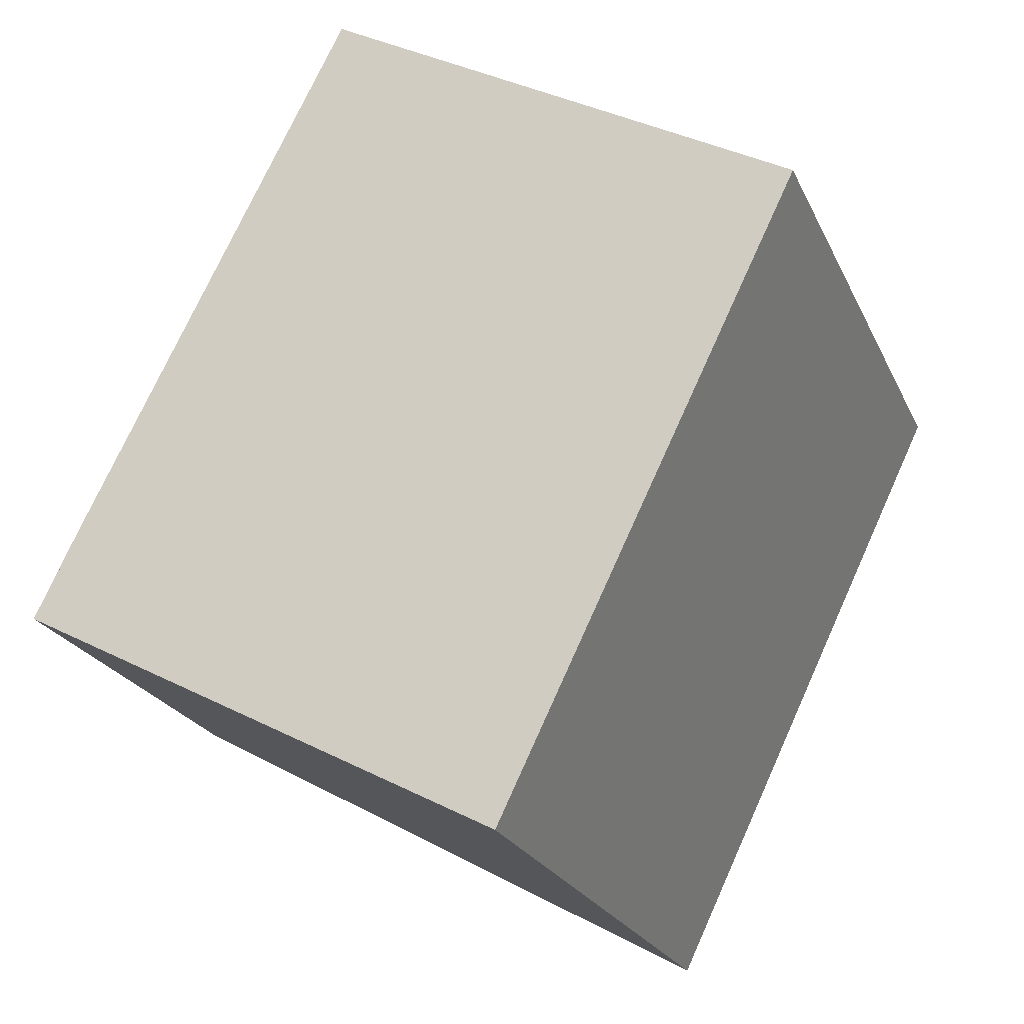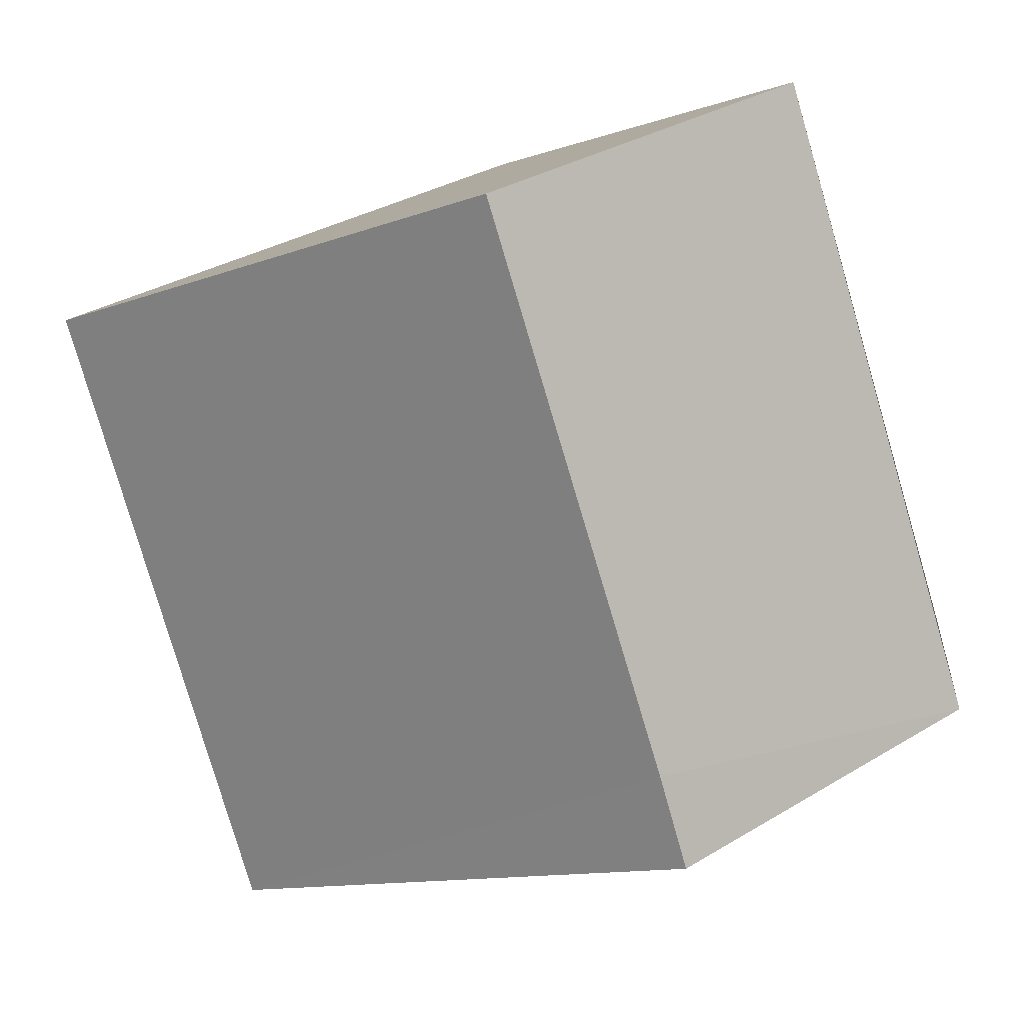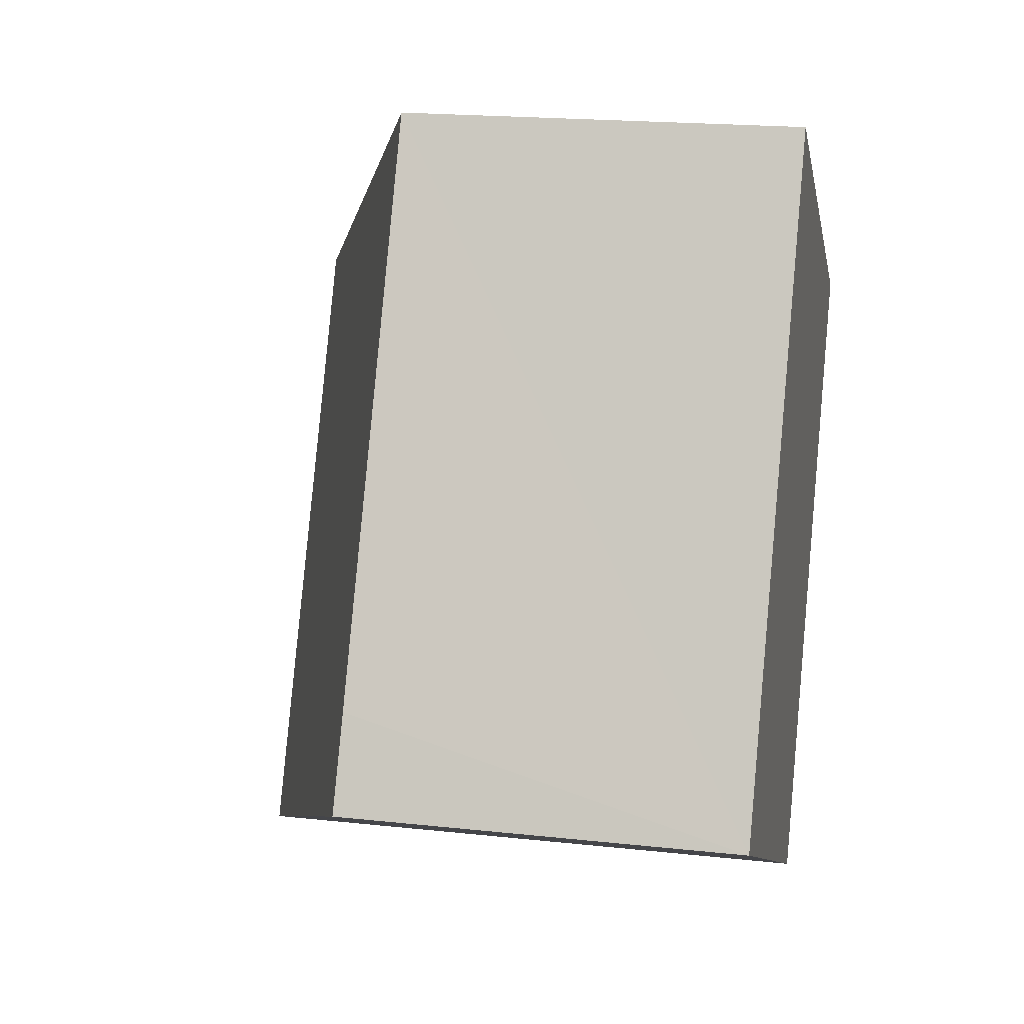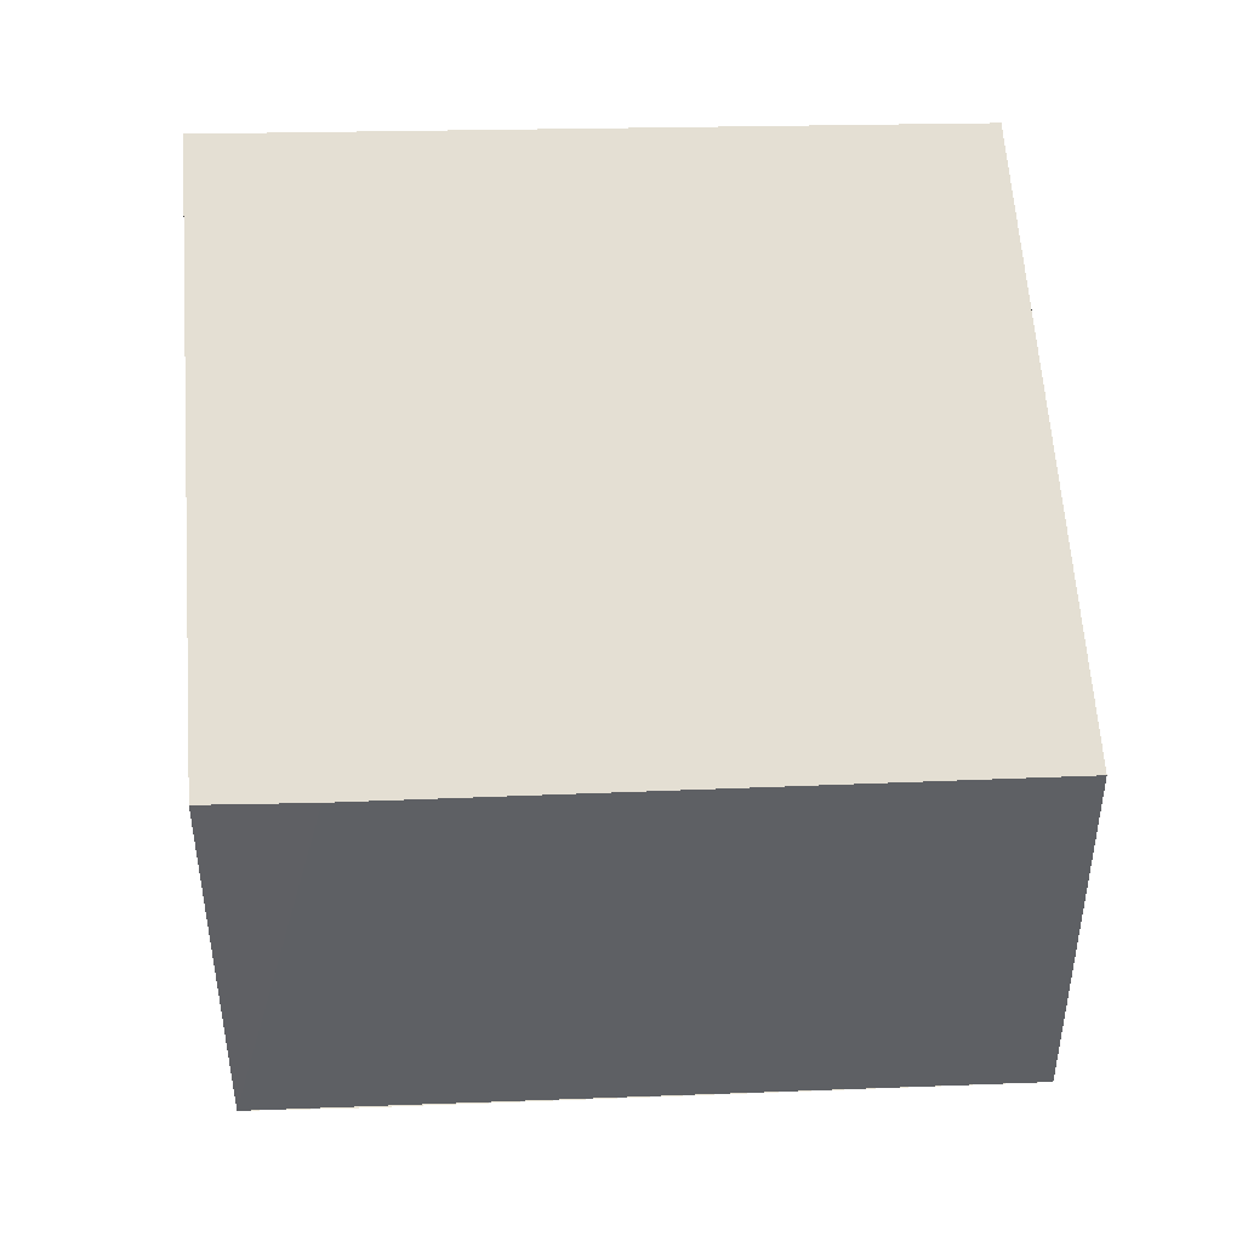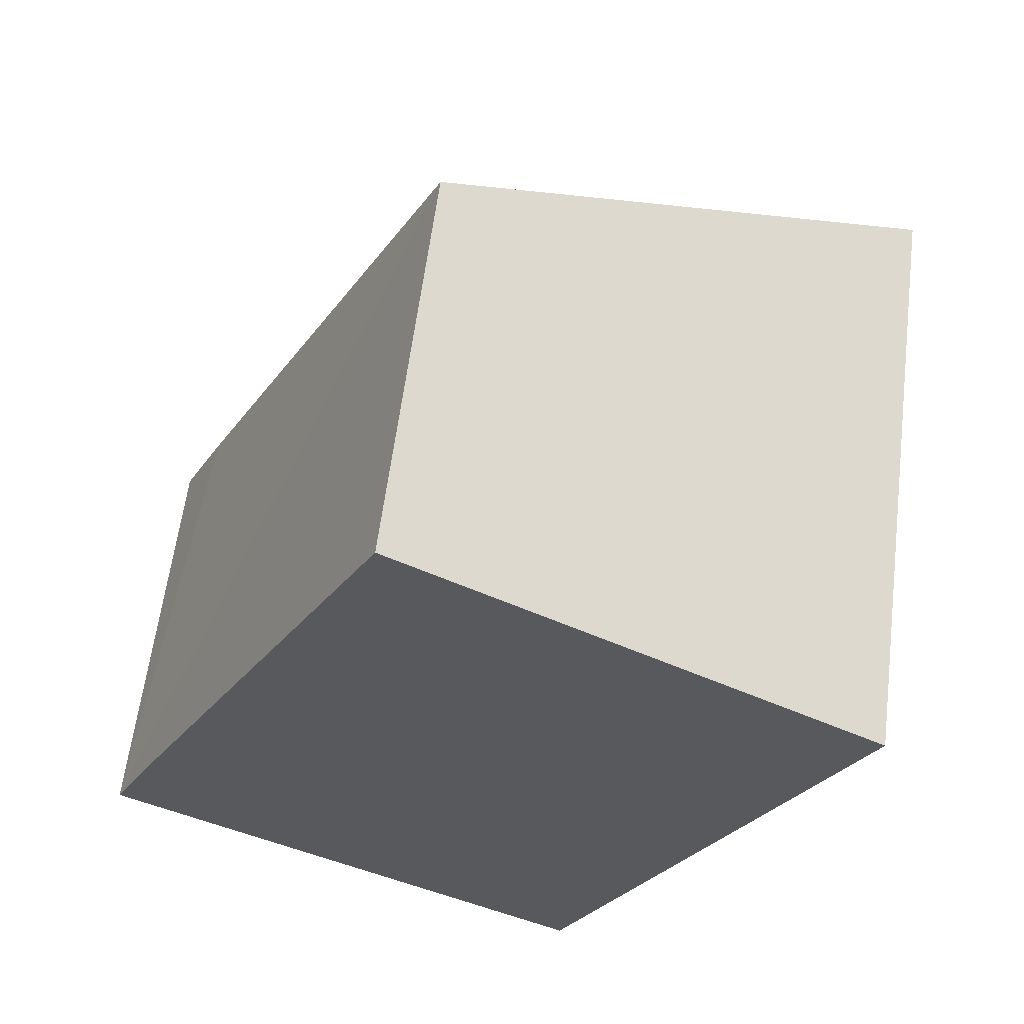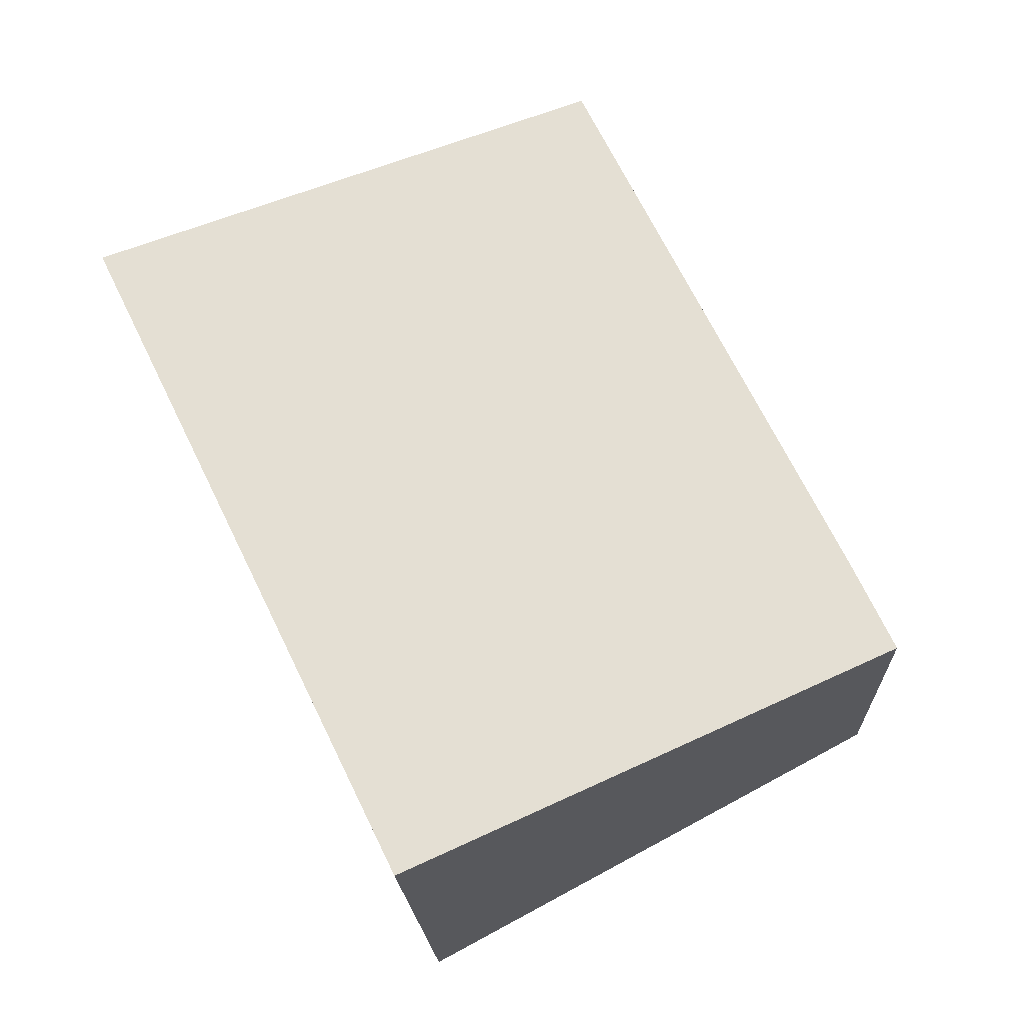
<metadata>
{"format":"obj","ext":"obj","renderer":"f3d","projection":"perspective","resolution":1024,"background":"white","views":[{"elev":-23.2,"azim":20.0,"up":"+Z"},{"elev":34.2,"azim":-129.0,"up":"+Z"},{"elev":19.5,"azim":-78.5,"up":"+Z"},{"elev":46.2,"azim":-65.7,"up":"+Y"},{"elev":60.3,"azim":7.2,"up":"+Z"},{"elev":-17.9,"azim":-177.9,"up":"+Z"}]}
</metadata>
<code>
v  4.145 5.17 -2.222
v  2.662 3.398 5.281
v  6.678 5.14 2.982
v  0.372 3.393 0.765
v  0 3.398 2.081e-16
v  6.678 -1.826e-16 2.982
v  2.662 -3.234e-16 5.281
v  4.145 1.361e-16 -2.222
v  0 0 0
v  0.372 -4.684e-17 0.765
g defaultobject
f 1 2 3
f 2 1 4
f 4 1 5
f 2 6 3
f 6 2 7
f 3 8 1
f 8 3 6
f 8 5 1
f 5 8 9
f 9 4 5
f 4 9 2
f 2 9 7
f 7 9 10
f 10 6 7
f 6 10 8
f 8 10 9

</code>
